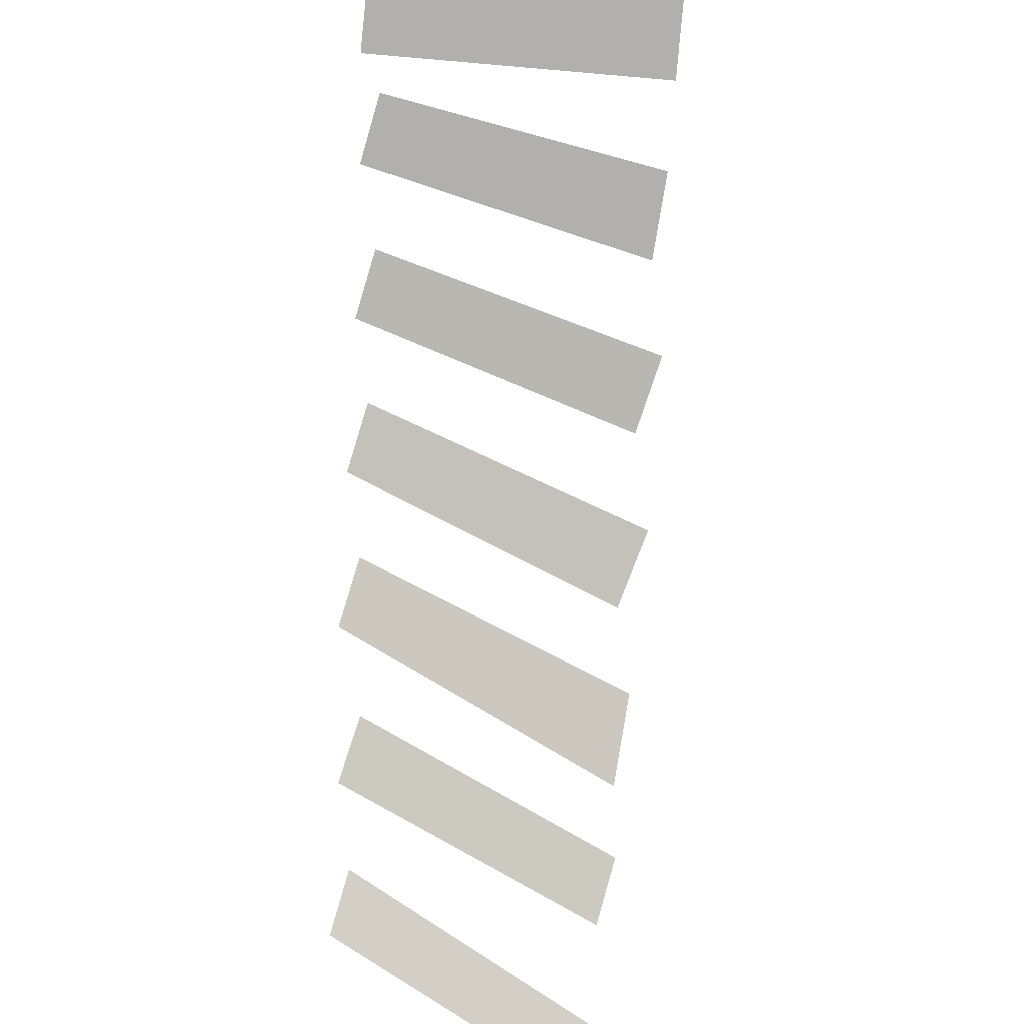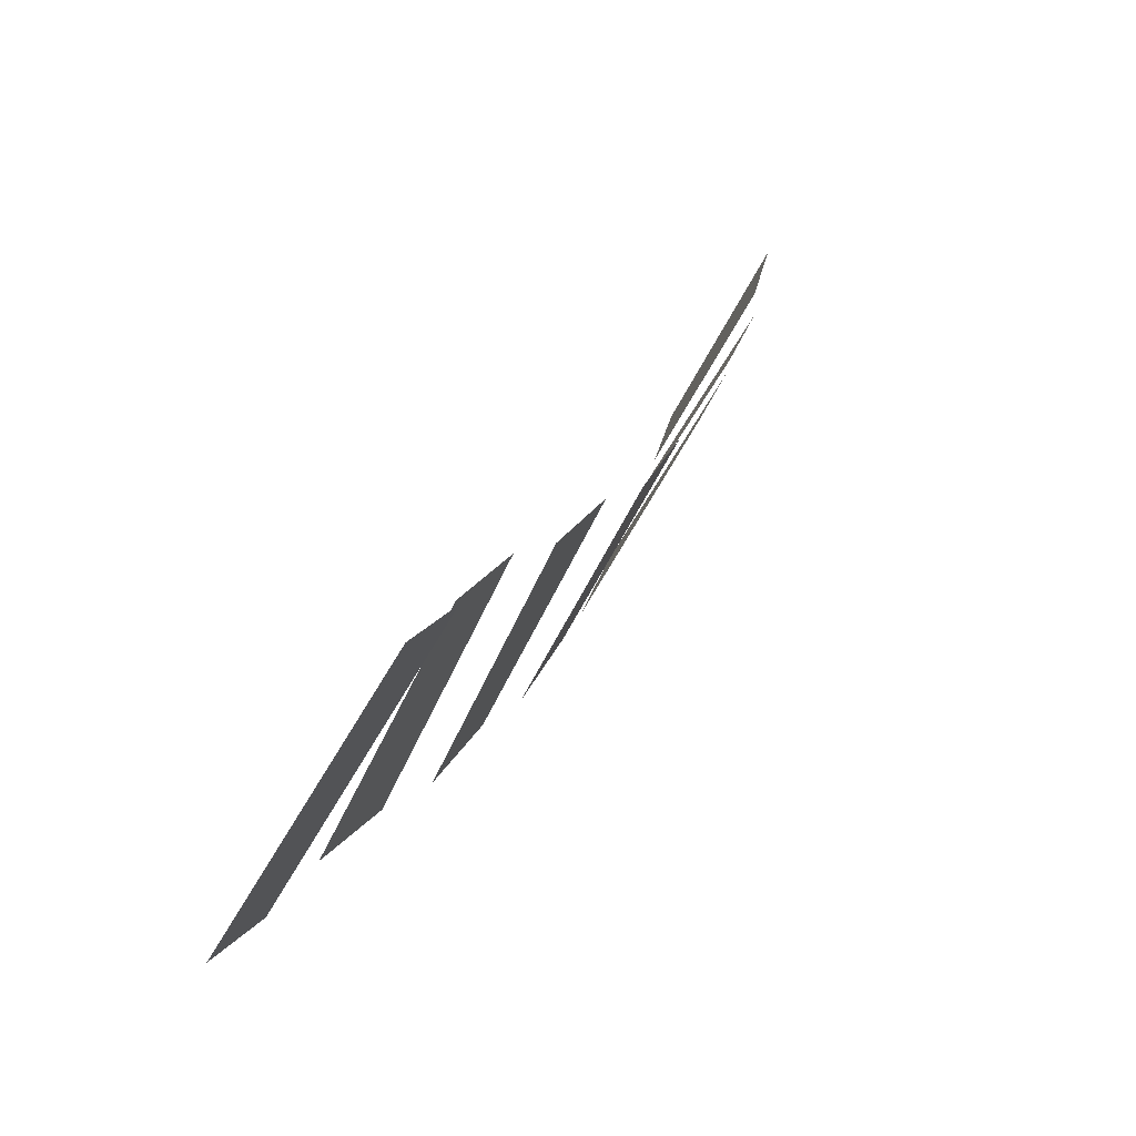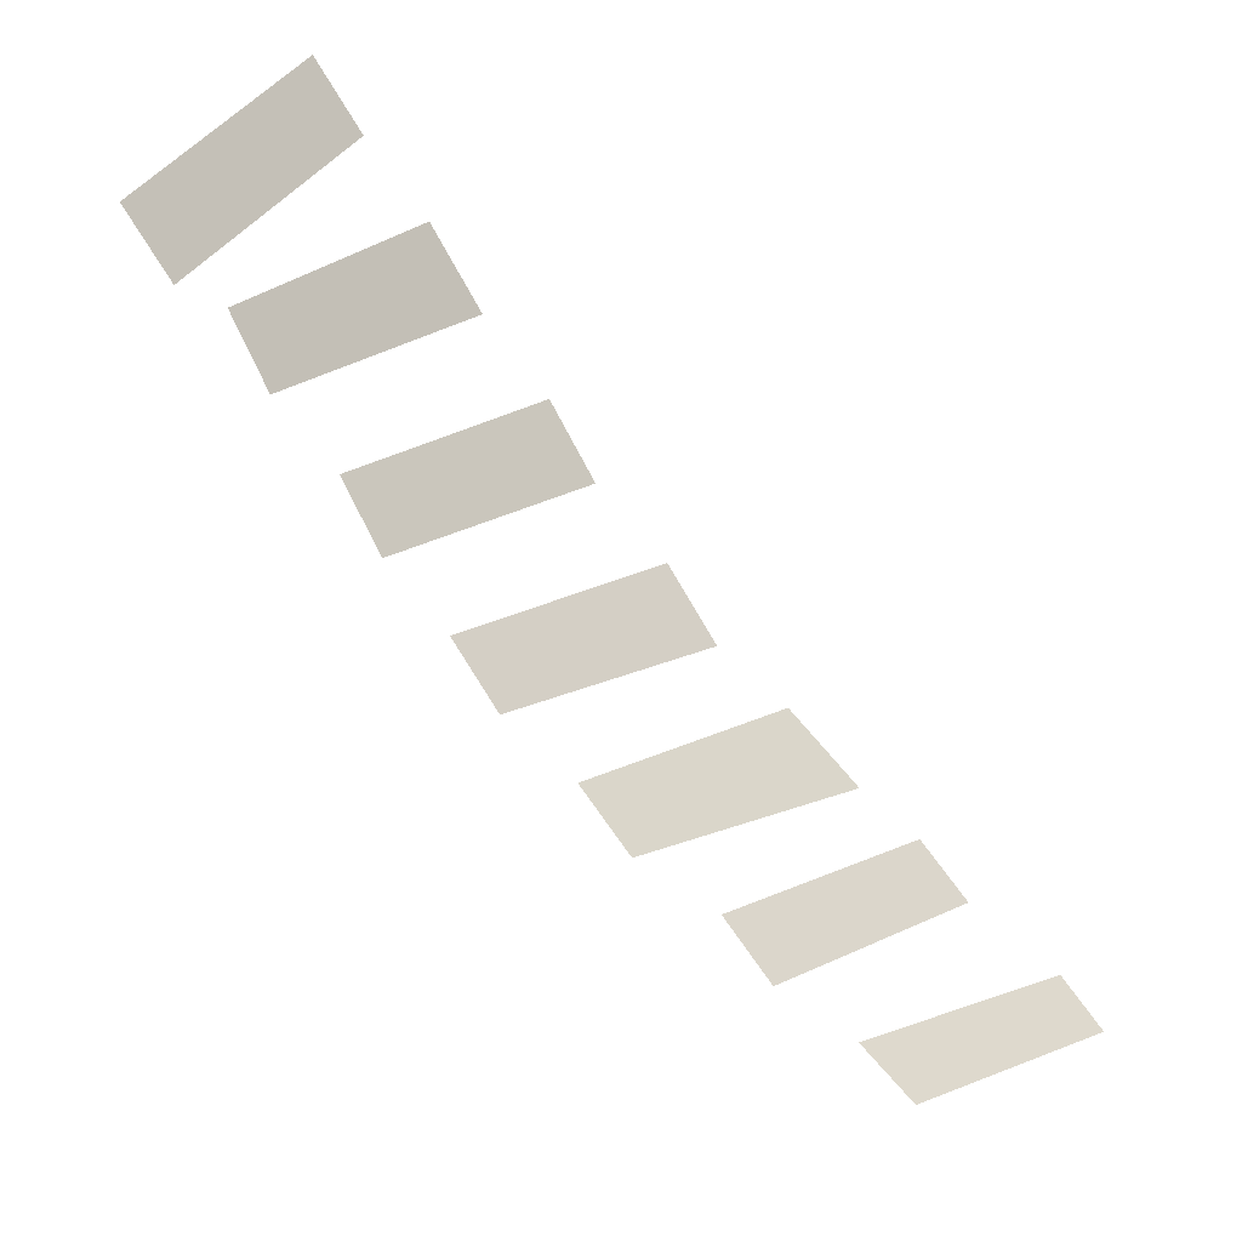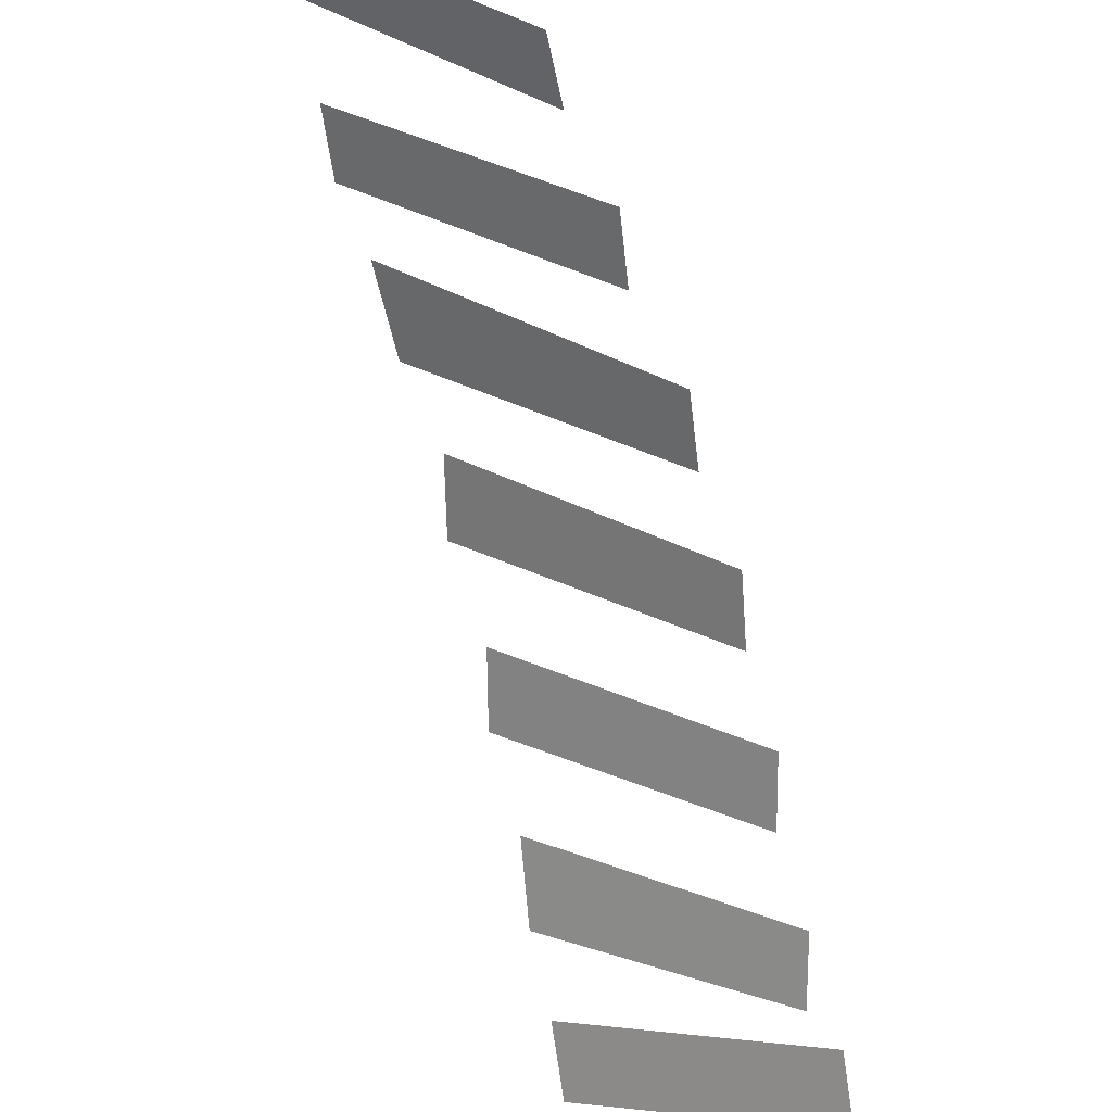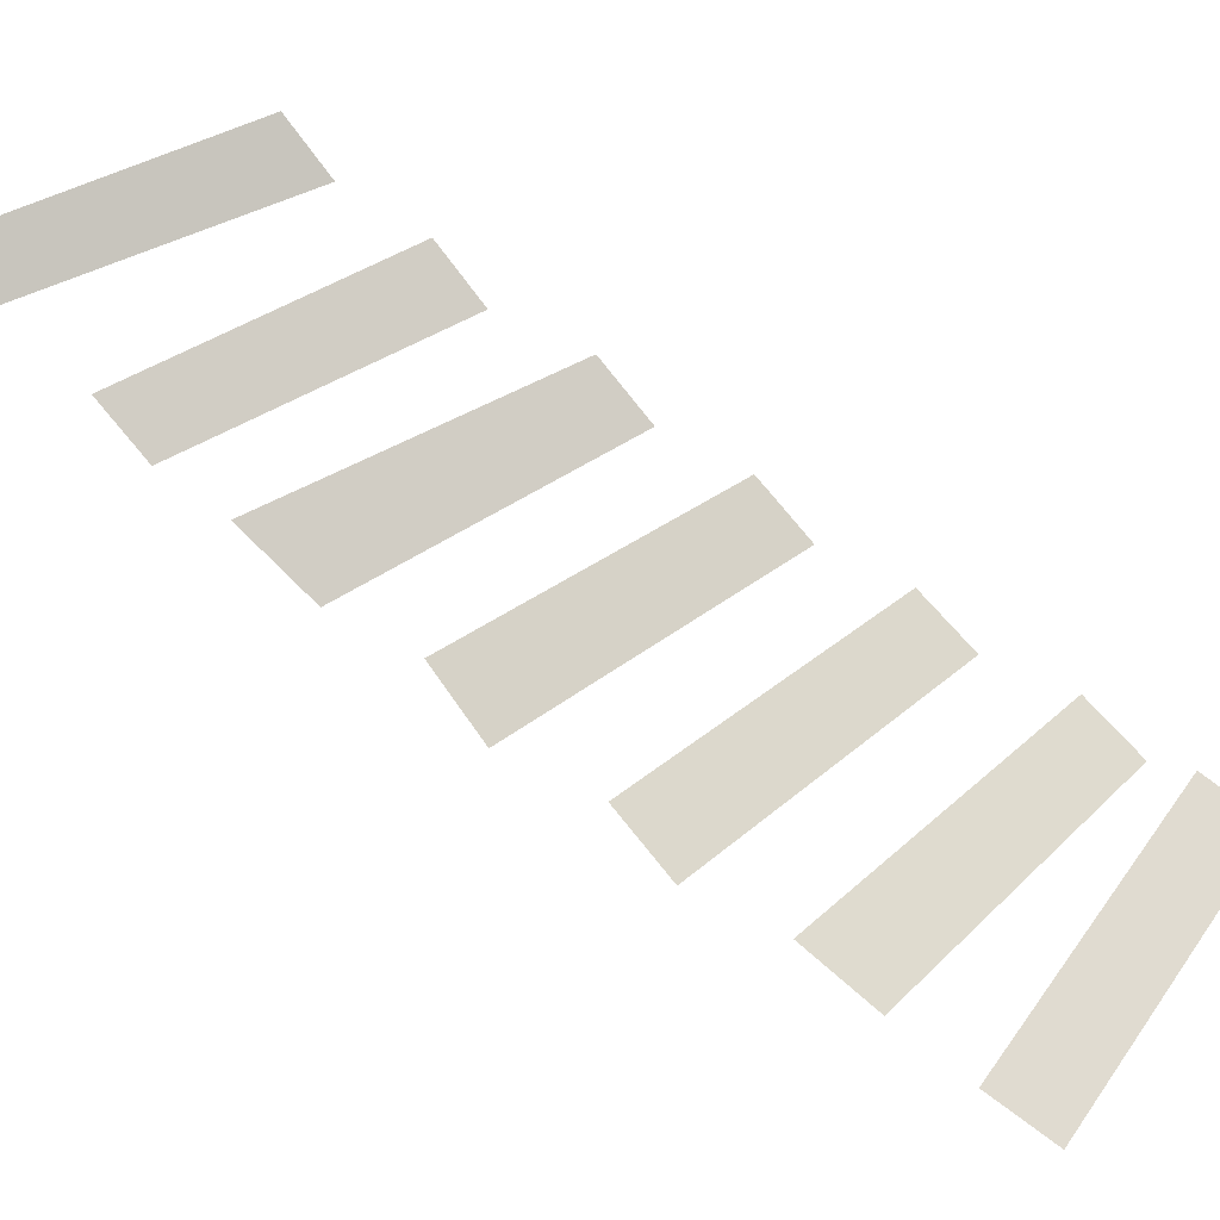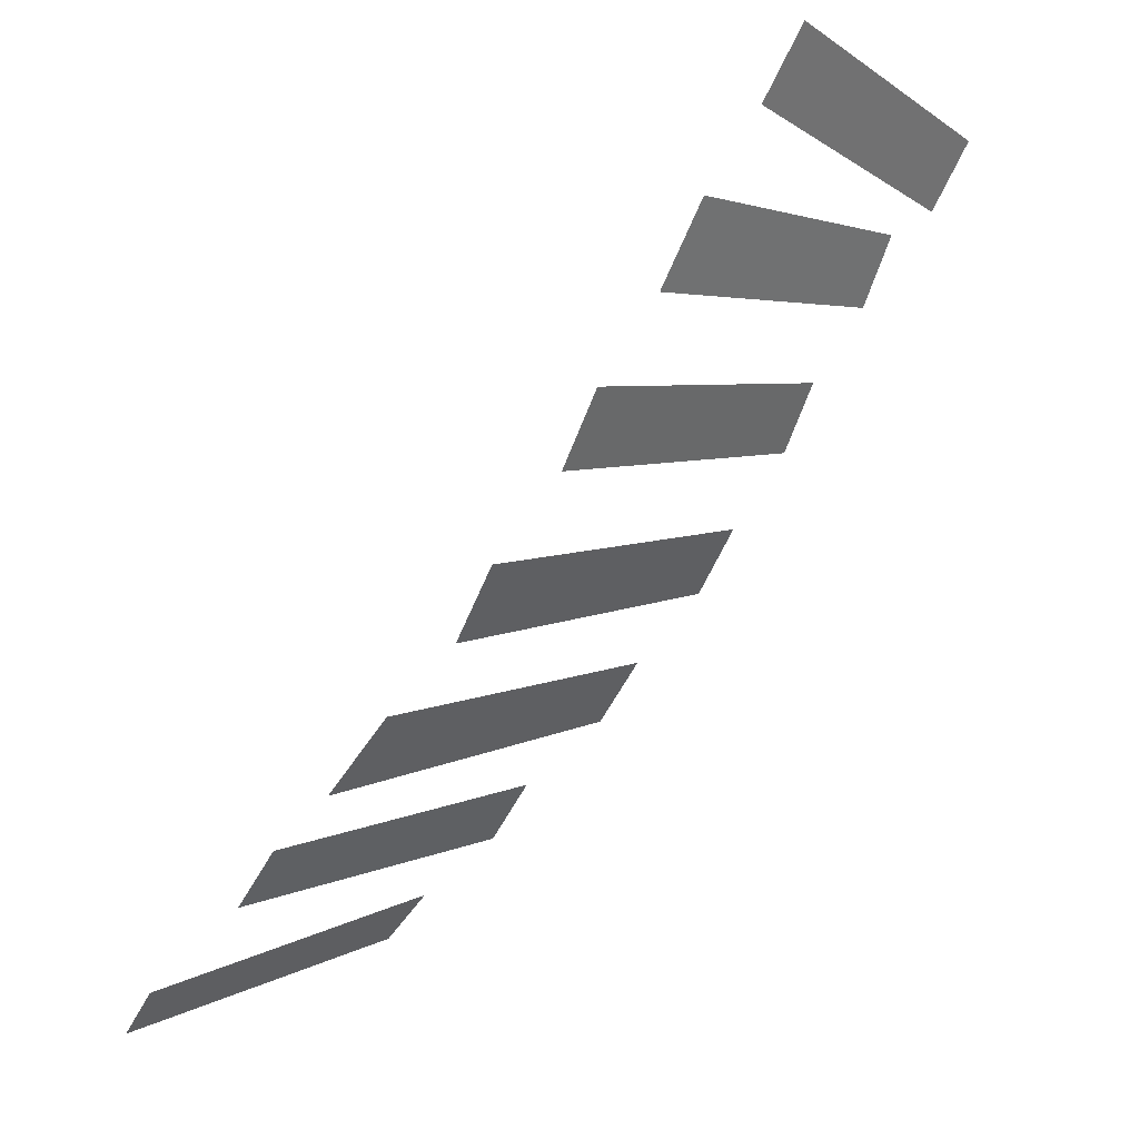
<metadata>
{"format":"obj","ext":"obj","renderer":"f3d","projection":"perspective","resolution":1024,"background":"white","views":[{"elev":46.6,"azim":-139.7,"up":"+Z"},{"elev":-13.5,"azim":51.4,"up":"+Y"},{"elev":35.1,"azim":148.7,"up":"+Z"},{"elev":69.0,"azim":10.8,"up":"+Y"},{"elev":20.8,"azim":-47.5,"up":"+Y"},{"elev":-16.2,"azim":-19.6,"up":"+Z"}]}
</metadata>
<code>
v -1.057 -0.9628 0.6489
v -1.054 -0.9787 0.6582
v -0.9706 -0.956 0.6929
v -0.9769 -0.9401 0.6821
v -1.034 -0.9957 0.6798
v -1.029 -1.011 0.6929
v -0.9495 -0.9855 0.7212
v -0.9544 -0.9696 0.7081
v -1.018 -1.024 0.7061
v -1.007 -1.043 0.7239
v -0.9259 -1.013 0.7526
v -0.9312 -0.9969 0.7387
v -0.9926 -1.055 0.742
v -0.9889 -1.074 0.7586
v -0.9071 -1.039 0.7864
v -0.9115 -1.024 0.7713
v -0.9741 -1.085 0.7818
v -0.9703 -1.101 0.7996
v -0.8918 -1.062 0.824
v -0.895 -1.048 0.8074
v -0.9573 -1.112 0.8231
v -0.9507 -1.126 0.8446
v -0.8765 -1.082 0.8621
v -0.8796 -1.069 0.8451
v -0.9411 -1.141 0.8644
v -0.9339 -1.152 0.8832
v -0.8593 -1.097 0.8867
v -0.8657 -1.086 0.8692
f 1 2 3
f 4 1 3
f 5 6 7
f 8 5 7
f 9 10 11
f 12 9 11
f 13 14 15
f 16 13 15
f 17 18 19
f 20 17 19
f 21 22 23
f 24 21 23
f 25 26 27
f 28 25 27

</code>
